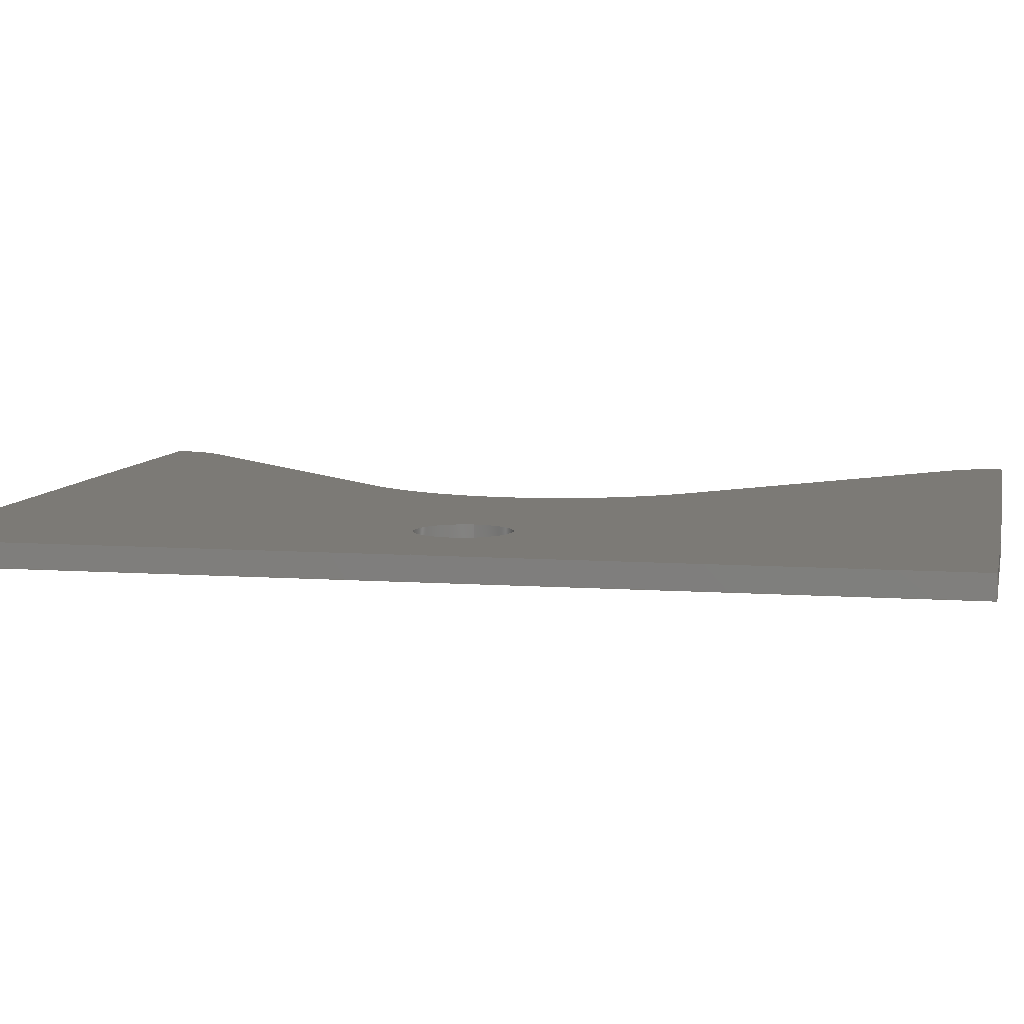
<metadata>
{"format":"step","ext":"stp","renderer":"f3d","projection":"perspective","resolution":1024,"background":"white","views":[{"elev":7.6,"azim":-78.5,"up":"+Z"}]}
</metadata>
<code>
ISO-10303-21;
DATA;
#1=PRODUCT('F32_Towhook_Plate_B_Poplar_3mm','','',(#2)) ;
#2=PRODUCT_CONTEXT(' ',#3,'mechanical') ;
#3=APPLICATION_CONTEXT('managed model based 3d engineering') ;
#4=PRODUCT_DEFINITION('',' ',#391,#5) ;
#5=PRODUCT_DEFINITION_CONTEXT('part definition',#3,' ') ;
#6=PRODUCT_DEFINITION_SHAPE(' ',' ',#4) ;
#7=MECHANICAL_DESIGN_GEOMETRIC_PRESENTATION_REPRESENTATION(' ',(#78),#396) ;
#8=PRODUCT_CATEGORY('part','specification') ;
#9=SHAPE_REPRESENTATION(' ',(#156),#396) ;
#10=CARTESIAN_POINT(' ',(0,0,0)) ;
#11=CARTESIAN_POINT('Axis2P3D Location',(25,-4.163e-17,1.5)) ;
#12=CARTESIAN_POINT('Line Origine',(19,6.932e-16,1.5)) ;
#13=CARTESIAN_POINT('Vertex',(19,0,0)) ;
#14=CARTESIAN_POINT('Vertex',(19,0,3)) ;
#15=CARTESIAN_POINT('Axis2P3D Location',(25,-4.163e-17,0)) ;
#16=CARTESIAN_POINT('Vertex',(31,-4.163e-17,0)) ;
#17=CARTESIAN_POINT('Line Origine',(31,-4.163e-17,1.5)) ;
#18=CARTESIAN_POINT('Vertex',(31,-4.163e-17,3)) ;
#19=CARTESIAN_POINT('Axis2P3D Location',(25,-4.163e-17,3)) ;
#20=CARTESIAN_POINT('Axis2P3D Location',(86,0,1.5)) ;
#21=CARTESIAN_POINT('Axis2P3D Location',(86,0,0)) ;
#22=CARTESIAN_POINT('Vertex',(56,-2.127e-16,0)) ;
#23=CARTESIAN_POINT('Vertex',(64.74,21.17,0)) ;
#24=CARTESIAN_POINT('Line Origine',(64.74,21.17,1.5)) ;
#25=CARTESIAN_POINT('Vertex',(64.74,21.17,3)) ;
#26=CARTESIAN_POINT('Axis2P3D Location',(86,0,3)) ;
#27=CARTESIAN_POINT('Vertex',(56,-2.127e-16,3)) ;
#28=CARTESIAN_POINT('Axis2P3D Location',(86,0,3)) ;
#29=CARTESIAN_POINT('Vertex',(64.74,-21.17,3)) ;
#30=CARTESIAN_POINT('Line Origine',(64.74,-21.17,1.5)) ;
#31=CARTESIAN_POINT('Vertex',(64.74,-21.17,0)) ;
#32=CARTESIAN_POINT('Axis2P3D Location',(86,0,0)) ;
#33=CARTESIAN_POINT('Axis2P3D Location',(98.09,54.65,0)) ;
#34=CARTESIAN_POINT('Line Origine',(81.41,37.91,0)) ;
#35=CARTESIAN_POINT('Vertex',(98.09,54.65,0)) ;
#36=CARTESIAN_POINT('Line Origine',(98.09,54.65,1.5)) ;
#37=CARTESIAN_POINT('Vertex',(98.09,54.65,3)) ;
#38=CARTESIAN_POINT('Line Origine',(81.41,37.91,3)) ;
#39=CARTESIAN_POINT('Axis2P3D Location',(91,61.71,1.5)) ;
#40=CARTESIAN_POINT('Axis2P3D Location',(91,61.71,0)) ;
#41=CARTESIAN_POINT('Vertex',(101,61.69,0)) ;
#42=CARTESIAN_POINT('Line Origine',(101,61.69,1.5)) ;
#43=CARTESIAN_POINT('Vertex',(101,61.69,3)) ;
#44=CARTESIAN_POINT('Axis2P3D Location',(91,61.71,3)) ;
#45=CARTESIAN_POINT('Axis2P3D Location',(90,-4978,1.5)) ;
#46=CARTESIAN_POINT('Axis2P3D Location',(90,-4978,0)) ;
#47=CARTESIAN_POINT('Vertex',(6,61,0)) ;
#48=CARTESIAN_POINT('Line Origine',(6,61,1.5)) ;
#49=CARTESIAN_POINT('Vertex',(6,61,3)) ;
#50=CARTESIAN_POINT('Axis2P3D Location',(90,-4978,3)) ;
#51=CARTESIAN_POINT('Axis2P3D Location',(6,0,0)) ;
#52=CARTESIAN_POINT('Line Origine',(6,0,0)) ;
#53=CARTESIAN_POINT('Vertex',(6,-61,0)) ;
#54=CARTESIAN_POINT('Line Origine',(6,-61,1.5)) ;
#55=CARTESIAN_POINT('Vertex',(6,-61,3)) ;
#56=CARTESIAN_POINT('Line Origine',(6,0,3)) ;
#57=CARTESIAN_POINT('Axis2P3D Location',(0,0,0)) ;
#58=CARTESIAN_POINT('Line Origine',(81.41,-37.91,0)) ;
#59=CARTESIAN_POINT('Vertex',(98.09,-54.65,0)) ;
#60=CARTESIAN_POINT('Axis2P3D Location',(91,-61.71,0)) ;
#61=CARTESIAN_POINT('Vertex',(101,-61.69,0)) ;
#62=CARTESIAN_POINT('Axis2P3D Location',(90,4978,0)) ;
#63=CARTESIAN_POINT('Axis2P3D Location',(25,4.163e-17,0)) ;
#64=CARTESIAN_POINT('Axis2P3D Location',(0,0,3)) ;
#65=CARTESIAN_POINT('Axis2P3D Location',(90,4978,3)) ;
#66=CARTESIAN_POINT('Vertex',(101,-61.69,3)) ;
#67=CARTESIAN_POINT('Axis2P3D Location',(91,-61.71,3)) ;
#68=CARTESIAN_POINT('Vertex',(98.09,-54.65,3)) ;
#69=CARTESIAN_POINT('Line Origine',(81.41,-37.91,3)) ;
#70=CARTESIAN_POINT('Axis2P3D Location',(25,4.163e-17,3)) ;
#71=CARTESIAN_POINT('Axis2P3D Location',(98.09,-54.65,0)) ;
#72=CARTESIAN_POINT('Line Origine',(98.09,-54.65,1.5)) ;
#73=CARTESIAN_POINT('Axis2P3D Location',(91,-61.71,1.5)) ;
#74=CARTESIAN_POINT('Line Origine',(101,-61.69,1.5)) ;
#75=CARTESIAN_POINT('Axis2P3D Location',(90,4978,1.5)) ;
#76=PRODUCT_RELATED_PRODUCT_CATEGORY('part',$,(#1)) ;
#77=UNCERTAINTY_MEASURE_WITH_UNIT(LENGTH_MEASURE(0.005),#393,'distance_accuracy_value','CONFUSED CURVE UNCERTAINTY') ;
#78=STYLED_ITEM(' ',(#79),#340) ;
#79=PRESENTATION_STYLE_ASSIGNMENT((#80)) ;
#80=SURFACE_STYLE_USAGE(.BOTH.,#81) ;
#81=SURFACE_SIDE_STYLE(' ',(#82)) ;
#82=SURFACE_STYLE_FILL_AREA(#83) ;
#83=FILL_AREA_STYLE(' ',(#84)) ;
#84=FILL_AREA_STYLE_COLOUR(' ',#377) ;
#85=VECTOR('Line Direction',#103,1) ;
#86=VECTOR('Line Direction',#105,1) ;
#87=VECTOR('Line Direction',#110,1) ;
#88=VECTOR('Line Direction',#113,1) ;
#89=VECTOR('Line Direction',#117,1) ;
#90=VECTOR('Line Direction',#118,1) ;
#91=VECTOR('Line Direction',#119,1) ;
#92=VECTOR('Line Direction',#123,1) ;
#93=VECTOR('Line Direction',#128,1) ;
#94=VECTOR('Line Direction',#132,1) ;
#95=VECTOR('Line Direction',#133,1) ;
#96=VECTOR('Line Direction',#134,1) ;
#97=VECTOR('Line Direction',#137,1) ;
#98=VECTOR('Line Direction',#145,1) ;
#99=VECTOR('Line Direction',#149,1) ;
#100=VECTOR('Line Direction',#152,1) ;
#101=DIRECTION('Axis2P3D Direction',(0,0,1)) ;
#102=DIRECTION('Axis2P3D XDirection',(-1,-1.225e-16,-0)) ;
#103=DIRECTION('Vector Direction',(0,0,1)) ;
#104=DIRECTION('Axis2P3D Direction',(0,0,1)) ;
#105=DIRECTION('Vector Direction',(0,0,1)) ;
#106=DIRECTION('Axis2P3D Direction',(0,0,1)) ;
#107=DIRECTION('Axis2P3D Direction',(0,0,1)) ;
#108=DIRECTION('Axis2P3D XDirection',(-0.7086,0.7056,0)) ;
#109=DIRECTION('Axis2P3D Direction',(0,0,1)) ;
#110=DIRECTION('Vector Direction',(0,0,1)) ;
#111=DIRECTION('Axis2P3D Direction',(0,0,1)) ;
#112=DIRECTION('Axis2P3D Direction',(0,0,1)) ;
#113=DIRECTION('Vector Direction',(0,0,1)) ;
#114=DIRECTION('Axis2P3D Direction',(0,0,1)) ;
#115=DIRECTION('Axis2P3D Direction',(-0.7086,0.7056,0)) ;
#116=DIRECTION('Axis2P3D XDirection',(-0.7056,-0.7086,0)) ;
#117=DIRECTION('Vector Direction',(-0.7056,-0.7086,0)) ;
#118=DIRECTION('Vector Direction',(0,0,1)) ;
#119=DIRECTION('Vector Direction',(-0.7056,-0.7086,0)) ;
#120=DIRECTION('Axis2P3D Direction',(0,0,1)) ;
#121=DIRECTION('Axis2P3D XDirection',(0.7086,-0.7056,0)) ;
#122=DIRECTION('Axis2P3D Direction',(0,0,1)) ;
#123=DIRECTION('Vector Direction',(0,0,1)) ;
#124=DIRECTION('Axis2P3D Direction',(0,0,1)) ;
#125=DIRECTION('Axis2P3D Direction',(0,0,1)) ;
#126=DIRECTION('Axis2P3D XDirection',(0.002183,1,0)) ;
#127=DIRECTION('Axis2P3D Direction',(0,0,1)) ;
#128=DIRECTION('Vector Direction',(0,0,1)) ;
#129=DIRECTION('Axis2P3D Direction',(0,0,1)) ;
#130=DIRECTION('Axis2P3D Direction',(1,0,0)) ;
#131=DIRECTION('Axis2P3D XDirection',(0,1,0)) ;
#132=DIRECTION('Vector Direction',(0,1,0)) ;
#133=DIRECTION('Vector Direction',(0,0,1)) ;
#134=DIRECTION('Vector Direction',(0,1,0)) ;
#135=DIRECTION('Axis2P3D Direction',(0,0,1)) ;
#136=DIRECTION('Axis2P3D XDirection',(1,0,0)) ;
#137=DIRECTION('Vector Direction',(-0.7056,0.7086,0)) ;
#138=DIRECTION('Axis2P3D Direction',(0,0,1)) ;
#139=DIRECTION('Axis2P3D Direction',(0,0,1)) ;
#140=DIRECTION('Axis2P3D Direction',(0,0,1)) ;
#141=DIRECTION('Axis2P3D Direction',(0,0,1)) ;
#142=DIRECTION('Axis2P3D XDirection',(1,0,0)) ;
#143=DIRECTION('Axis2P3D Direction',(0,0,1)) ;
#144=DIRECTION('Axis2P3D Direction',(0,0,1)) ;
#145=DIRECTION('Vector Direction',(-0.7056,0.7086,0)) ;
#146=DIRECTION('Axis2P3D Direction',(0,0,1)) ;
#147=DIRECTION('Axis2P3D Direction',(0.7086,0.7056,-0)) ;
#148=DIRECTION('Axis2P3D XDirection',(-0.7056,0.7086,0)) ;
#149=DIRECTION('Vector Direction',(0,0,1)) ;
#150=DIRECTION('Axis2P3D Direction',(0,0,-1)) ;
#151=DIRECTION('Axis2P3D XDirection',(0.7086,0.7056,0)) ;
#152=DIRECTION('Vector Direction',(0,0,-1)) ;
#153=DIRECTION('Axis2P3D Direction',(0,0,-1)) ;
#154=DIRECTION('Axis2P3D XDirection',(0.002183,-1,0)) ;
#155=SHAPE_REPRESENTATION_RELATIONSHIP(' ',' ',#9,#363) ;
#156=AXIS2_PLACEMENT_3D(' ',#10,$,$) ;
#157=AXIS2_PLACEMENT_3D('Cylinder Axis2P3D',#11,#101,#102) ;
#158=AXIS2_PLACEMENT_3D('Circle Axis2P3D',#15,#104,$) ;
#159=AXIS2_PLACEMENT_3D('Circle Axis2P3D',#19,#106,$) ;
#160=AXIS2_PLACEMENT_3D('Cylinder Axis2P3D',#20,#107,#108) ;
#161=AXIS2_PLACEMENT_3D('Circle Axis2P3D',#21,#109,$) ;
#162=AXIS2_PLACEMENT_3D('Circle Axis2P3D',#26,#111,$) ;
#163=AXIS2_PLACEMENT_3D('Circle Axis2P3D',#28,#112,$) ;
#164=AXIS2_PLACEMENT_3D('Circle Axis2P3D',#32,#114,$) ;
#165=AXIS2_PLACEMENT_3D('Plane Axis2P3D',#33,#115,#116) ;
#166=AXIS2_PLACEMENT_3D('Cylinder Axis2P3D',#39,#120,#121) ;
#167=AXIS2_PLACEMENT_3D('Circle Axis2P3D',#40,#122,$) ;
#168=AXIS2_PLACEMENT_3D('Circle Axis2P3D',#44,#124,$) ;
#169=AXIS2_PLACEMENT_3D('Cylinder Axis2P3D',#45,#125,#126) ;
#170=AXIS2_PLACEMENT_3D('Circle Axis2P3D',#46,#127,$) ;
#171=AXIS2_PLACEMENT_3D('Circle Axis2P3D',#50,#129,$) ;
#172=AXIS2_PLACEMENT_3D('Plane Axis2P3D',#51,#130,#131) ;
#173=AXIS2_PLACEMENT_3D('Plane Axis2P3D',#57,#135,#136) ;
#174=AXIS2_PLACEMENT_3D('Circle Axis2P3D',#60,#138,$) ;
#175=AXIS2_PLACEMENT_3D('Circle Axis2P3D',#62,#139,$) ;
#176=AXIS2_PLACEMENT_3D('Circle Axis2P3D',#63,#140,$) ;
#177=AXIS2_PLACEMENT_3D('Plane Axis2P3D',#64,#141,#142) ;
#178=AXIS2_PLACEMENT_3D('Circle Axis2P3D',#65,#143,$) ;
#179=AXIS2_PLACEMENT_3D('Circle Axis2P3D',#67,#144,$) ;
#180=AXIS2_PLACEMENT_3D('Circle Axis2P3D',#70,#146,$) ;
#181=AXIS2_PLACEMENT_3D('Plane Axis2P3D',#71,#147,#148) ;
#182=AXIS2_PLACEMENT_3D('Cylinder Axis2P3D',#73,#150,#151) ;
#183=AXIS2_PLACEMENT_3D('Cylinder Axis2P3D',#75,#153,#154) ;
#184=LINE('Line',#12,#85) ;
#185=LINE('Line',#17,#86) ;
#186=LINE('Line',#24,#87) ;
#187=LINE('Line',#30,#88) ;
#188=LINE('Line',#34,#89) ;
#189=LINE('Line',#36,#90) ;
#190=LINE('Line',#38,#91) ;
#191=LINE('Line',#42,#92) ;
#192=LINE('Line',#48,#93) ;
#193=LINE('Line',#52,#94) ;
#194=LINE('Line',#54,#95) ;
#195=LINE('Line',#56,#96) ;
#196=LINE('Line',#58,#97) ;
#197=LINE('Line',#69,#98) ;
#198=LINE('Line',#72,#99) ;
#199=LINE('Line',#74,#100) ;
#200=CIRCLE('generated circle',#158,6) ;
#201=CIRCLE('generated circle',#159,6) ;
#202=CIRCLE('generated circle',#161,30) ;
#203=CIRCLE('generated circle',#162,30) ;
#204=CIRCLE('generated circle',#163,30) ;
#205=CIRCLE('generated circle',#164,30) ;
#206=CIRCLE('generated circle',#167,10) ;
#207=CIRCLE('generated circle',#168,10) ;
#208=CIRCLE('generated circle',#170,5040) ;
#209=CIRCLE('generated circle',#171,5040) ;
#210=CIRCLE('generated circle',#174,10) ;
#211=CIRCLE('generated circle',#175,5040) ;
#212=CIRCLE('generated circle',#176,6) ;
#213=CIRCLE('generated circle',#178,5040) ;
#214=CIRCLE('generated circle',#179,10) ;
#215=CIRCLE('generated circle',#180,6) ;
#216=PLANE('',#165) ;
#217=PLANE('',#172) ;
#218=PLANE('',#173) ;
#219=PLANE('',#177) ;
#220=PLANE('',#181) ;
#221=CYLINDRICAL_SURFACE('generated cylinder',#157,6) ;
#222=CYLINDRICAL_SURFACE('generated cylinder',#160,30) ;
#223=CYLINDRICAL_SURFACE('generated cylinder',#166,10) ;
#224=CYLINDRICAL_SURFACE('generated cylinder',#169,5040) ;
#225=CYLINDRICAL_SURFACE('generated cylinder',#182,10) ;
#226=CYLINDRICAL_SURFACE('generated cylinder',#183,5040) ;
#227=FACE_BOUND('',#333,.T.) ;
#228=FACE_BOUND('',#335,.T.) ;
#229=EDGE_CURVE('',#341,#342,#184,.T.) ;
#230=EDGE_CURVE('',#341,#343,#200,.F.) ;
#231=EDGE_CURVE('',#343,#344,#185,.T.) ;
#232=EDGE_CURVE('',#342,#344,#201,.F.) ;
#233=EDGE_CURVE('',#345,#346,#202,.F.) ;
#234=EDGE_CURVE('',#346,#347,#186,.T.) ;
#235=EDGE_CURVE('',#348,#347,#203,.F.) ;
#236=EDGE_CURVE('',#348,#349,#204,.T.) ;
#237=EDGE_CURVE('',#350,#349,#187,.T.) ;
#238=EDGE_CURVE('',#345,#350,#205,.T.) ;
#239=EDGE_CURVE('',#346,#351,#188,.F.) ;
#240=EDGE_CURVE('',#351,#352,#189,.T.) ;
#241=EDGE_CURVE('',#347,#352,#190,.F.) ;
#242=EDGE_CURVE('',#351,#353,#206,.T.) ;
#243=EDGE_CURVE('',#353,#354,#191,.T.) ;
#244=EDGE_CURVE('',#352,#354,#207,.T.) ;
#245=EDGE_CURVE('',#353,#355,#208,.T.) ;
#246=EDGE_CURVE('',#355,#356,#192,.T.) ;
#247=EDGE_CURVE('',#354,#356,#209,.T.) ;
#248=EDGE_CURVE('',#357,#355,#193,.T.) ;
#249=EDGE_CURVE('',#357,#358,#194,.T.) ;
#250=EDGE_CURVE('',#358,#356,#195,.T.) ;
#251=EDGE_CURVE('',#350,#359,#196,.F.) ;
#252=EDGE_CURVE('',#359,#360,#210,.F.) ;
#253=EDGE_CURVE('',#360,#357,#211,.F.) ;
#254=EDGE_CURVE('',#341,#343,#212,.T.) ;
#255=EDGE_CURVE('',#361,#358,#213,.F.) ;
#256=EDGE_CURVE('',#362,#361,#214,.F.) ;
#257=EDGE_CURVE('',#349,#362,#197,.F.) ;
#258=EDGE_CURVE('',#342,#344,#215,.T.) ;
#259=EDGE_CURVE('',#359,#362,#198,.T.) ;
#260=EDGE_CURVE('',#360,#361,#199,.F.) ;
#261=CLOSED_SHELL('Closed Shell',(#364,#365,#366,#367,#368,#369,#370,#371,#372,#373,#374,#375)) ;
#262=ORIENTED_EDGE('',*,*,#229,.F.) ;
#263=ORIENTED_EDGE('',*,*,#230,.T.) ;
#264=ORIENTED_EDGE('',*,*,#231,.T.) ;
#265=ORIENTED_EDGE('',*,*,#232,.F.) ;
#266=ORIENTED_EDGE('',*,*,#233,.T.) ;
#267=ORIENTED_EDGE('',*,*,#234,.T.) ;
#268=ORIENTED_EDGE('',*,*,#235,.F.) ;
#269=ORIENTED_EDGE('',*,*,#236,.T.) ;
#270=ORIENTED_EDGE('',*,*,#237,.F.) ;
#271=ORIENTED_EDGE('',*,*,#238,.F.) ;
#272=ORIENTED_EDGE('',*,*,#234,.F.) ;
#273=ORIENTED_EDGE('',*,*,#239,.T.) ;
#274=ORIENTED_EDGE('',*,*,#240,.T.) ;
#275=ORIENTED_EDGE('',*,*,#241,.F.) ;
#276=ORIENTED_EDGE('',*,*,#240,.F.) ;
#277=ORIENTED_EDGE('',*,*,#242,.T.) ;
#278=ORIENTED_EDGE('',*,*,#243,.T.) ;
#279=ORIENTED_EDGE('',*,*,#244,.F.) ;
#280=ORIENTED_EDGE('',*,*,#243,.F.) ;
#281=ORIENTED_EDGE('',*,*,#245,.T.) ;
#282=ORIENTED_EDGE('',*,*,#246,.T.) ;
#283=ORIENTED_EDGE('',*,*,#247,.F.) ;
#284=ORIENTED_EDGE('',*,*,#246,.F.) ;
#285=ORIENTED_EDGE('',*,*,#248,.F.) ;
#286=ORIENTED_EDGE('',*,*,#249,.T.) ;
#287=ORIENTED_EDGE('',*,*,#250,.T.) ;
#288=ORIENTED_EDGE('',*,*,#251,.T.) ;
#289=ORIENTED_EDGE('',*,*,#252,.T.) ;
#290=ORIENTED_EDGE('',*,*,#253,.T.) ;
#291=ORIENTED_EDGE('',*,*,#248,.T.) ;
#292=ORIENTED_EDGE('',*,*,#245,.F.) ;
#293=ORIENTED_EDGE('',*,*,#242,.F.) ;
#294=ORIENTED_EDGE('',*,*,#239,.F.) ;
#295=ORIENTED_EDGE('',*,*,#233,.F.) ;
#296=ORIENTED_EDGE('',*,*,#238,.T.) ;
#297=ORIENTED_EDGE('',*,*,#254,.T.) ;
#298=ORIENTED_EDGE('',*,*,#230,.F.) ;
#299=ORIENTED_EDGE('',*,*,#236,.F.) ;
#300=ORIENTED_EDGE('',*,*,#235,.T.) ;
#301=ORIENTED_EDGE('',*,*,#241,.T.) ;
#302=ORIENTED_EDGE('',*,*,#244,.T.) ;
#303=ORIENTED_EDGE('',*,*,#247,.T.) ;
#304=ORIENTED_EDGE('',*,*,#250,.F.) ;
#305=ORIENTED_EDGE('',*,*,#255,.F.) ;
#306=ORIENTED_EDGE('',*,*,#256,.F.) ;
#307=ORIENTED_EDGE('',*,*,#257,.F.) ;
#308=ORIENTED_EDGE('',*,*,#232,.T.) ;
#309=ORIENTED_EDGE('',*,*,#258,.F.) ;
#310=ORIENTED_EDGE('',*,*,#258,.T.) ;
#311=ORIENTED_EDGE('',*,*,#231,.F.) ;
#312=ORIENTED_EDGE('',*,*,#254,.F.) ;
#313=ORIENTED_EDGE('',*,*,#229,.T.) ;
#314=ORIENTED_EDGE('',*,*,#257,.T.) ;
#315=ORIENTED_EDGE('',*,*,#259,.F.) ;
#316=ORIENTED_EDGE('',*,*,#251,.F.) ;
#317=ORIENTED_EDGE('',*,*,#237,.T.) ;
#318=ORIENTED_EDGE('',*,*,#256,.T.) ;
#319=ORIENTED_EDGE('',*,*,#260,.F.) ;
#320=ORIENTED_EDGE('',*,*,#252,.F.) ;
#321=ORIENTED_EDGE('',*,*,#259,.T.) ;
#322=ORIENTED_EDGE('',*,*,#255,.T.) ;
#323=ORIENTED_EDGE('',*,*,#249,.F.) ;
#324=ORIENTED_EDGE('',*,*,#253,.F.) ;
#325=ORIENTED_EDGE('',*,*,#260,.T.) ;
#326=EDGE_LOOP('',(#262,#263,#264,#265)) ;
#327=EDGE_LOOP('',(#266,#267,#268,#269,#270,#271)) ;
#328=EDGE_LOOP('',(#272,#273,#274,#275)) ;
#329=EDGE_LOOP('',(#276,#277,#278,#279)) ;
#330=EDGE_LOOP('',(#280,#281,#282,#283)) ;
#331=EDGE_LOOP('',(#284,#285,#286,#287)) ;
#332=EDGE_LOOP('',(#288,#289,#290,#291,#292,#293,#294,#295,#296)) ;
#333=EDGE_LOOP('',(#297,#298)) ;
#334=EDGE_LOOP('',(#299,#300,#301,#302,#303,#304,#305,#306,#307)) ;
#335=EDGE_LOOP('',(#308,#309)) ;
#336=EDGE_LOOP('',(#310,#311,#312,#313)) ;
#337=EDGE_LOOP('',(#314,#315,#316,#317)) ;
#338=EDGE_LOOP('',(#318,#319,#320,#321)) ;
#339=EDGE_LOOP('',(#322,#323,#324,#325)) ;
#340=MANIFOLD_SOLID_BREP('PartBody',#261) ;
#341=VERTEX_POINT('',#13) ;
#342=VERTEX_POINT('',#14) ;
#343=VERTEX_POINT('',#16) ;
#344=VERTEX_POINT('',#18) ;
#345=VERTEX_POINT('',#22) ;
#346=VERTEX_POINT('',#23) ;
#347=VERTEX_POINT('',#25) ;
#348=VERTEX_POINT('',#27) ;
#349=VERTEX_POINT('',#29) ;
#350=VERTEX_POINT('',#31) ;
#351=VERTEX_POINT('',#35) ;
#352=VERTEX_POINT('',#37) ;
#353=VERTEX_POINT('',#41) ;
#354=VERTEX_POINT('',#43) ;
#355=VERTEX_POINT('',#47) ;
#356=VERTEX_POINT('',#49) ;
#357=VERTEX_POINT('',#53) ;
#358=VERTEX_POINT('',#55) ;
#359=VERTEX_POINT('',#59) ;
#360=VERTEX_POINT('',#61) ;
#361=VERTEX_POINT('',#66) ;
#362=VERTEX_POINT('',#68) ;
#363=ADVANCED_BREP_SHAPE_REPRESENTATION('NONE',(#340),#396) ;
#364=ADVANCED_FACE('PartBody',(#378),#221,.F.) ;
#365=ADVANCED_FACE('PartBody',(#379),#222,.F.) ;
#366=ADVANCED_FACE('PartBody',(#380),#216,.F.) ;
#367=ADVANCED_FACE('PartBody',(#381),#223,.T.) ;
#368=ADVANCED_FACE('PartBody',(#382),#224,.T.) ;
#369=ADVANCED_FACE('PartBody',(#383),#217,.F.) ;
#370=ADVANCED_FACE('PartBody',(#384,#227),#218,.F.) ;
#371=ADVANCED_FACE('PartBody',(#385,#228),#219,.T.) ;
#372=ADVANCED_FACE('PartBody',(#386),#221,.F.) ;
#373=ADVANCED_FACE('PartBody',(#387),#220,.T.) ;
#374=ADVANCED_FACE('PartBody',(#388),#225,.T.) ;
#375=ADVANCED_FACE('PartBody',(#389),#226,.T.) ;
#376=APPLICATION_PROTOCOL_DEFINITION('international standard','ap242_managed_model_based_3d_engineering',2014,#3) ;
#377=COLOUR_RGB('Colour',0.8235,0.8235,1) ;
#378=FACE_OUTER_BOUND('',#326,.T.) ;
#379=FACE_OUTER_BOUND('',#327,.T.) ;
#380=FACE_OUTER_BOUND('',#328,.T.) ;
#381=FACE_OUTER_BOUND('',#329,.T.) ;
#382=FACE_OUTER_BOUND('',#330,.T.) ;
#383=FACE_OUTER_BOUND('',#331,.T.) ;
#384=FACE_OUTER_BOUND('',#332,.T.) ;
#385=FACE_OUTER_BOUND('',#334,.T.) ;
#386=FACE_OUTER_BOUND('',#336,.T.) ;
#387=FACE_OUTER_BOUND('',#337,.T.) ;
#388=FACE_OUTER_BOUND('',#338,.T.) ;
#389=FACE_OUTER_BOUND('',#339,.T.) ;
#390=PRODUCT_CATEGORY_RELATIONSHIP(' ',' ',#8,#76) ;
#391=PRODUCT_DEFINITION_FORMATION_WITH_SPECIFIED_SOURCE('',' ',#1,.NOT_KNOWN.) ;
#392=SHAPE_DEFINITION_REPRESENTATION(#6,#9) ;
#393=(LENGTH_UNIT()NAMED_UNIT(*)SI_UNIT(.MILLI.,.METRE.)) ;
#394=(NAMED_UNIT(*)PLANE_ANGLE_UNIT()SI_UNIT($,.RADIAN.)) ;
#395=(NAMED_UNIT(*)SI_UNIT($,.STERADIAN.)SOLID_ANGLE_UNIT()) ;
#396=(GEOMETRIC_REPRESENTATION_CONTEXT(3)GLOBAL_UNCERTAINTY_ASSIGNED_CONTEXT((#77))GLOBAL_UNIT_ASSIGNED_CONTEXT((#393,#394,#395))REPRESENTATION_CONTEXT(' ',' ')) ;
ENDSEC;
END-ISO-10303-21;

</code>
